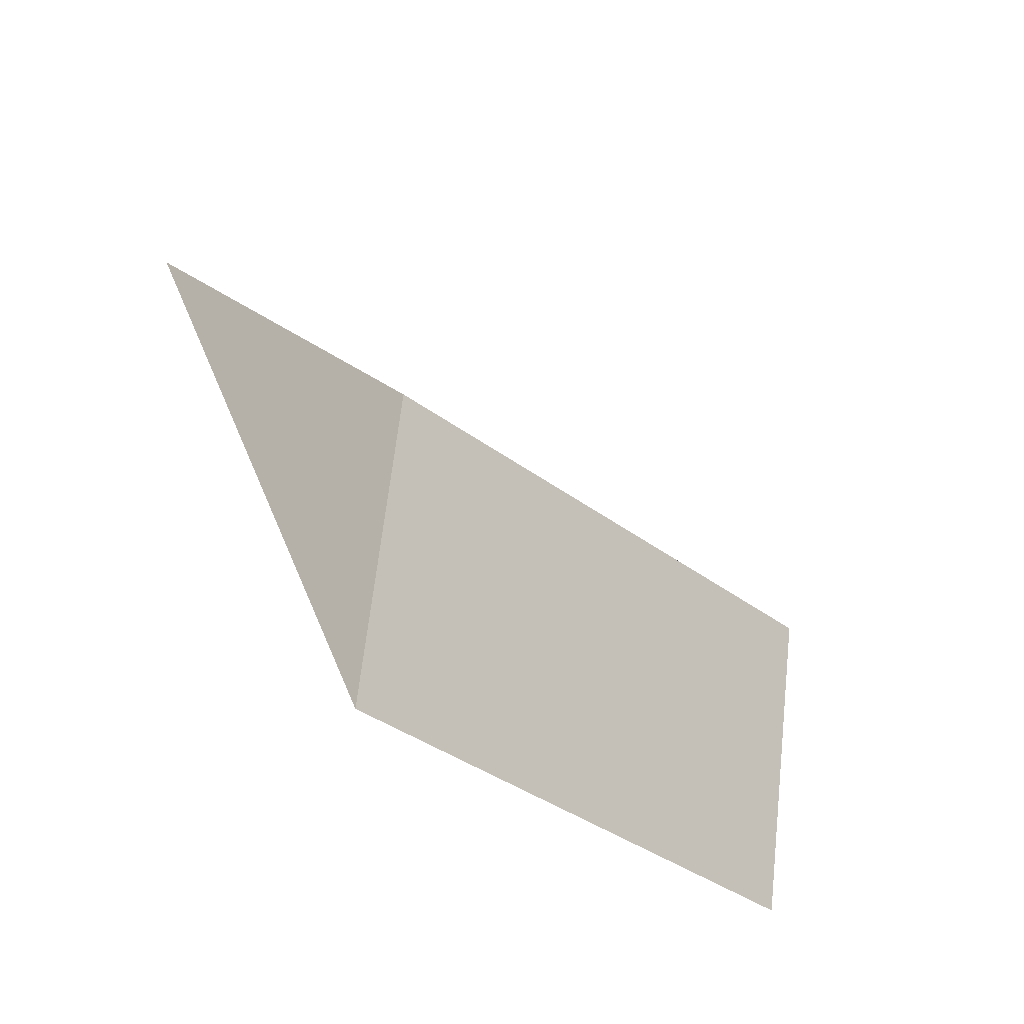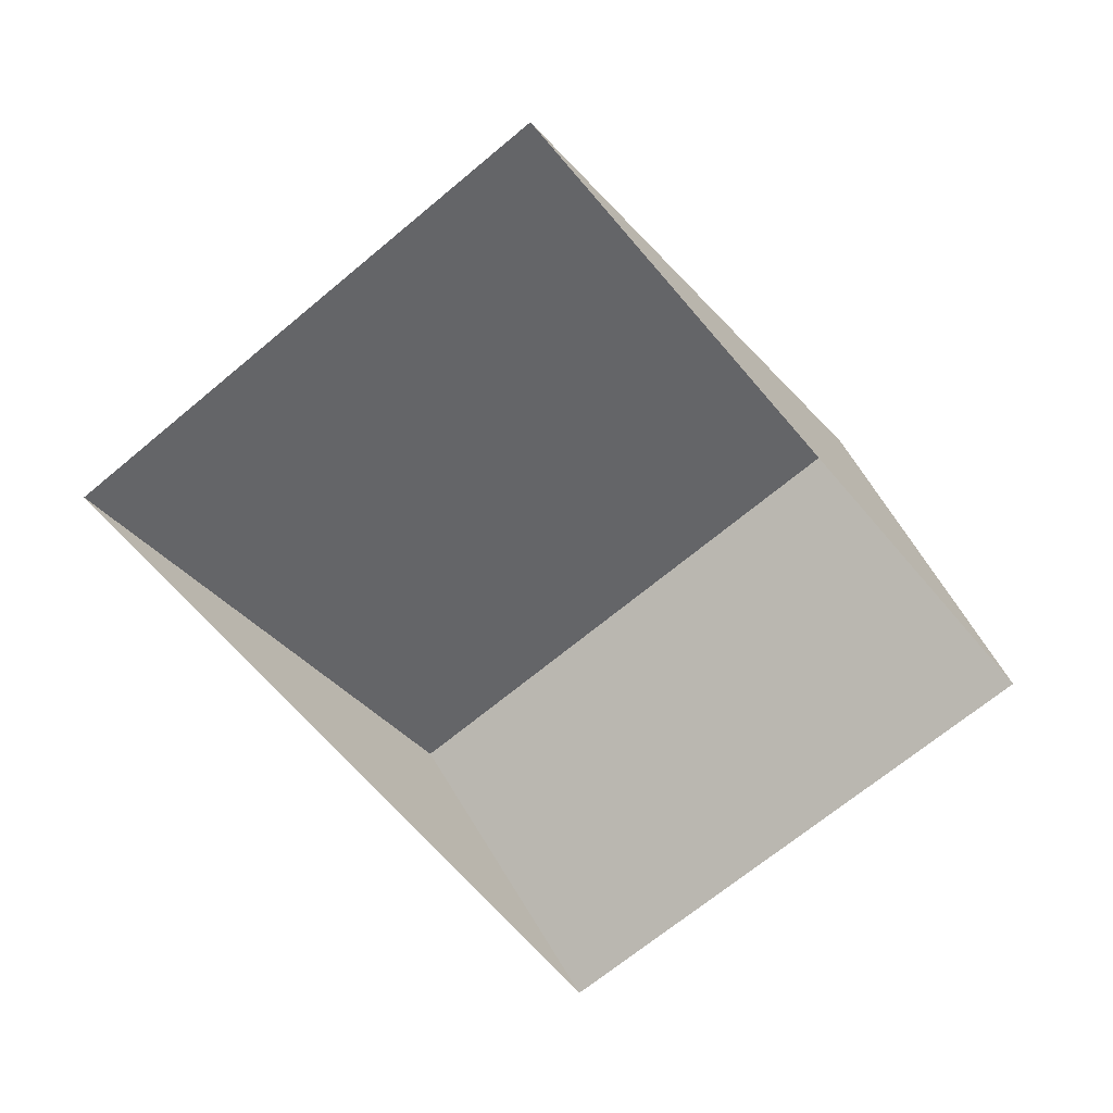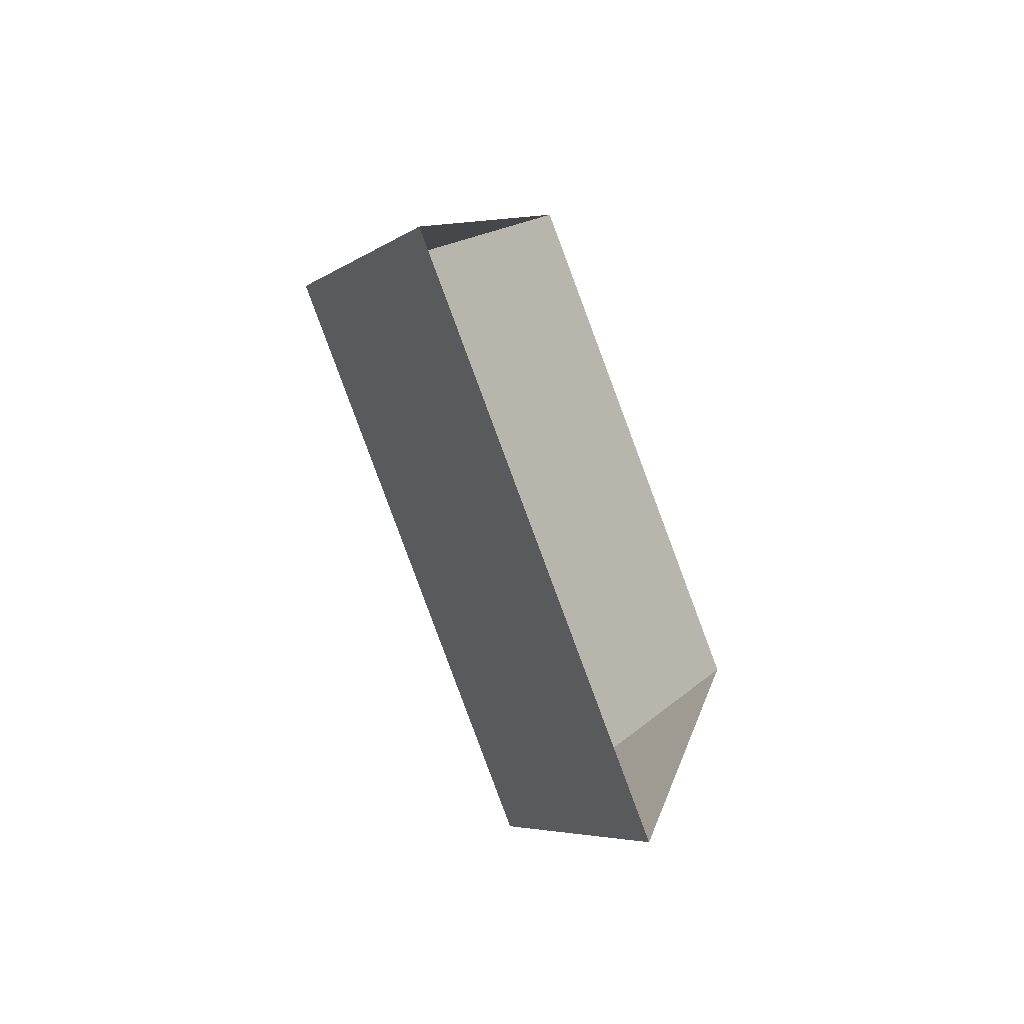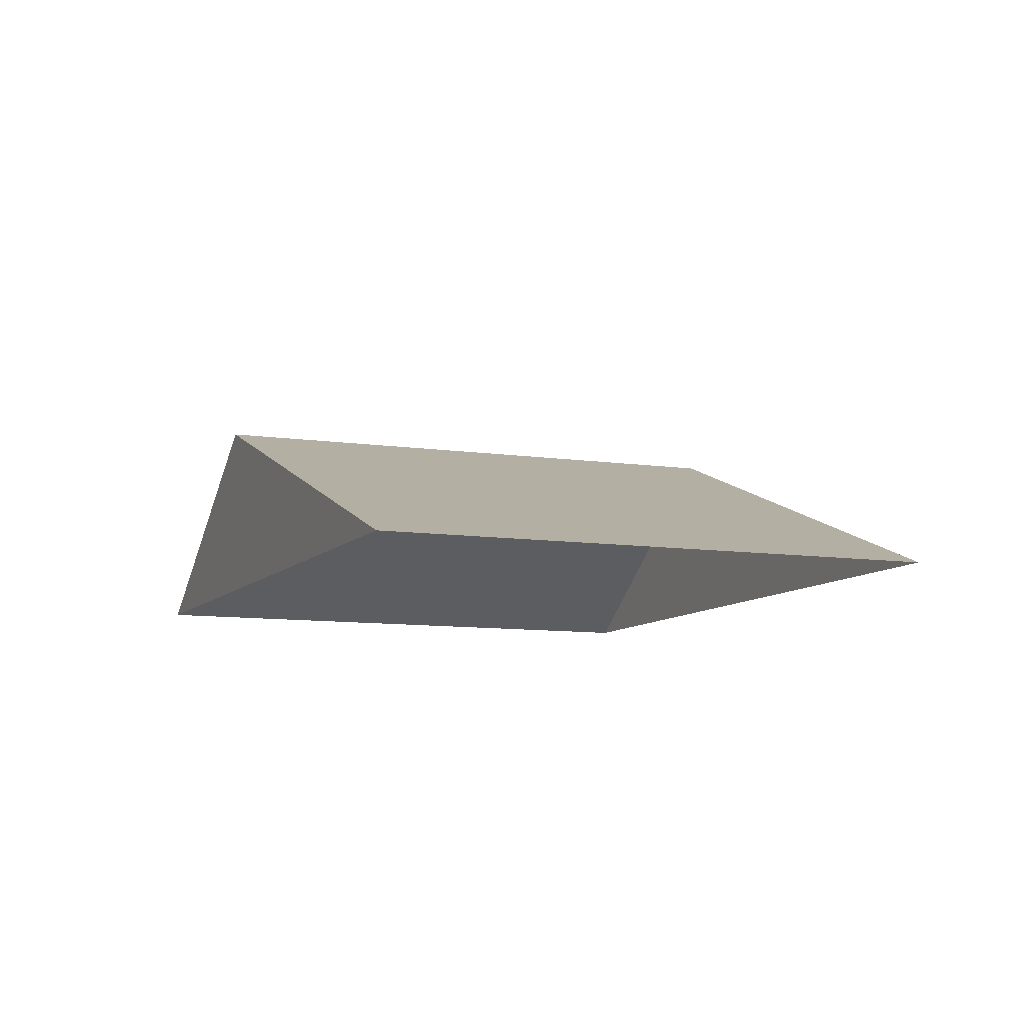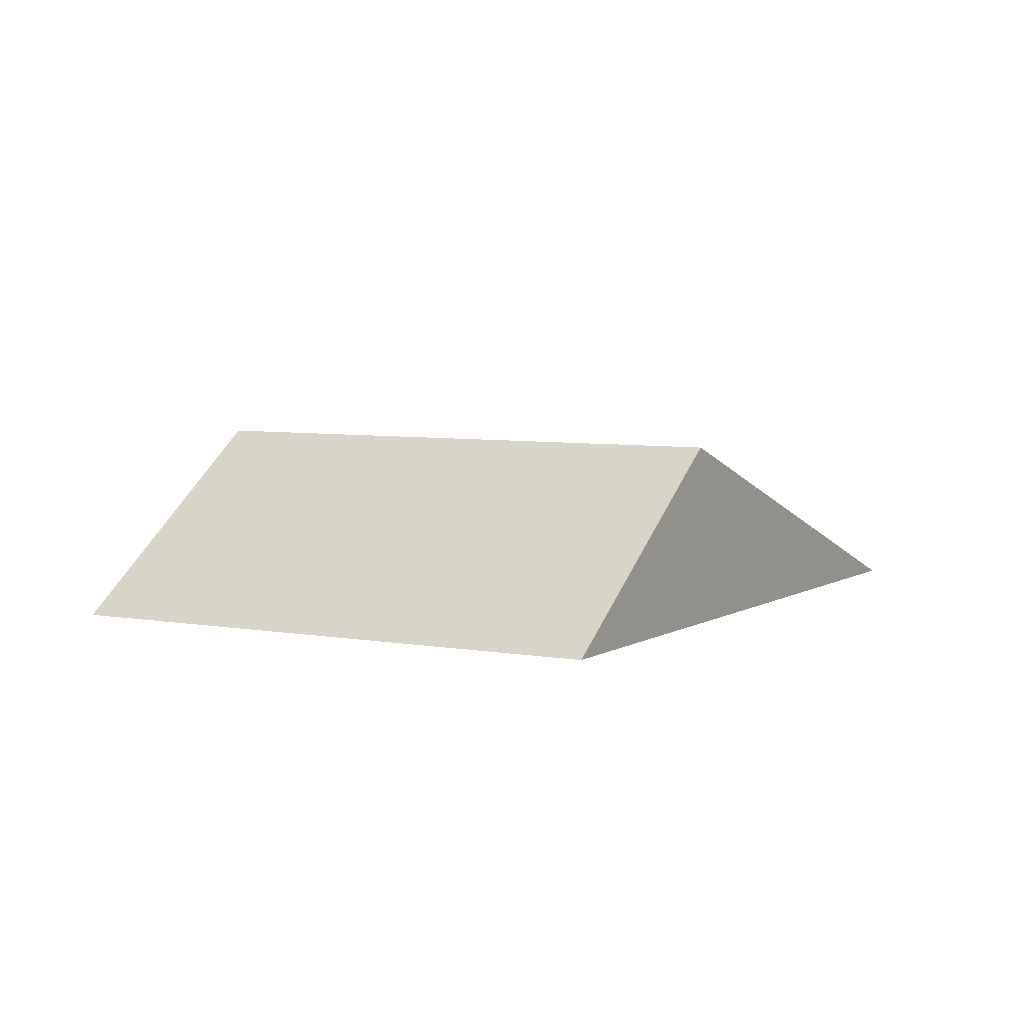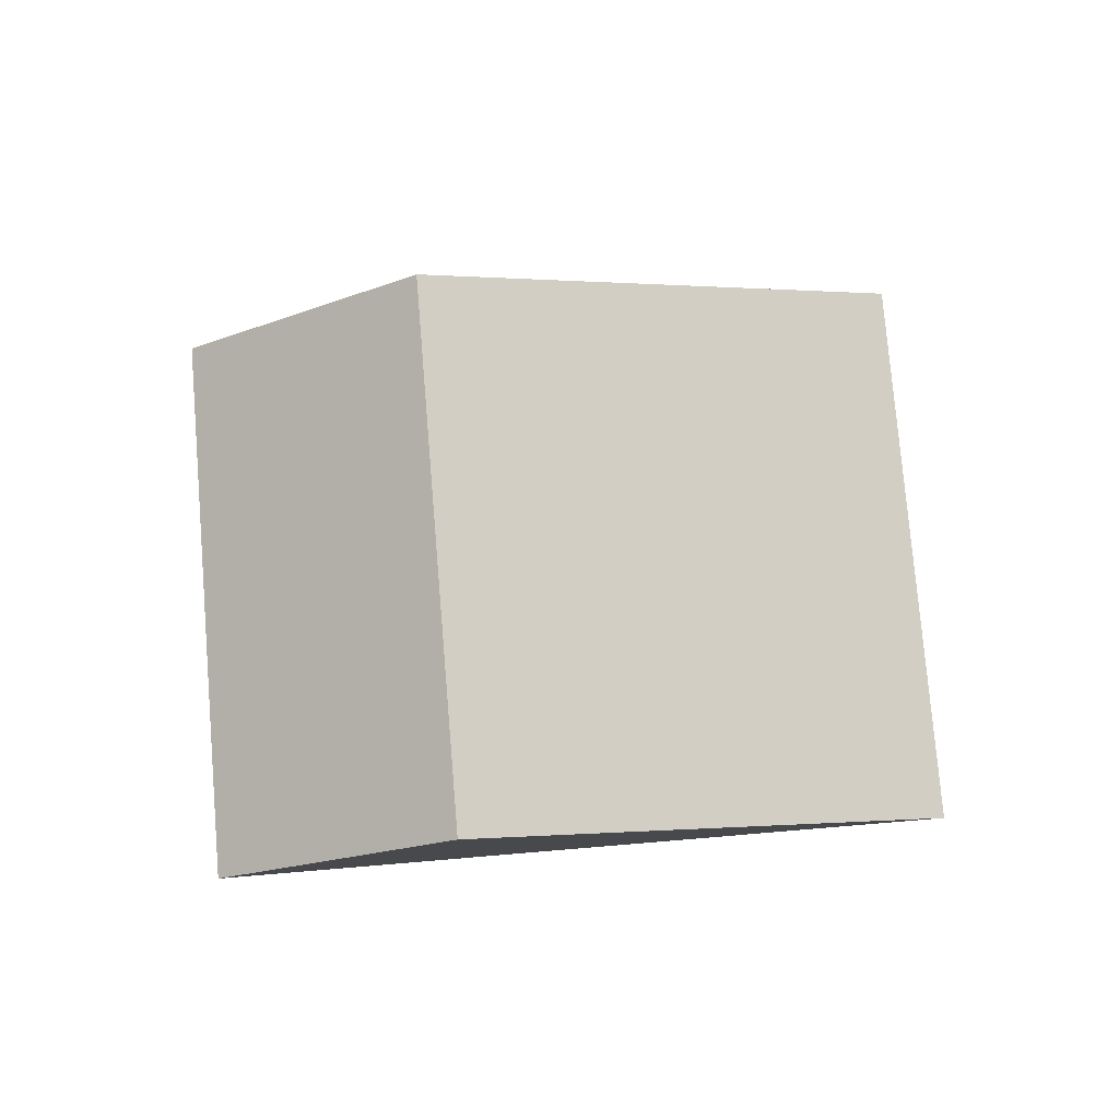
<metadata>
{"format":"obj","ext":"obj","renderer":"f3d","projection":"perspective","resolution":1024,"background":"white","views":[{"elev":-69.1,"azim":139.1,"up":"+Z"},{"elev":-66.4,"azim":65.5,"up":"+Y"},{"elev":-58.5,"azim":-67.3,"up":"+Z"},{"elev":-9.0,"azim":3.0,"up":"+Y"},{"elev":5.6,"azim":-125.1,"up":"+Y"},{"elev":77.2,"azim":-69.5,"up":"+Y"}]}
</metadata>
<code>
o BK39_500_012031_0001_roof
v 143.8 75 -19.46
v 347.5 75 -115.6
v 60.3 145 -196.3
v 264.1 144.9 -292.2
v 17.59 75 -286.8
v 221.4 75 -382.6
v 143.8 0 -19.46
v 347.5 0 -115.6
v 221.4 0 -382.6
v 17.59 0 -286.8
f 3 4 2 1
f 3 5 6 4
f 2 4 6
f 5 3 1

</code>
